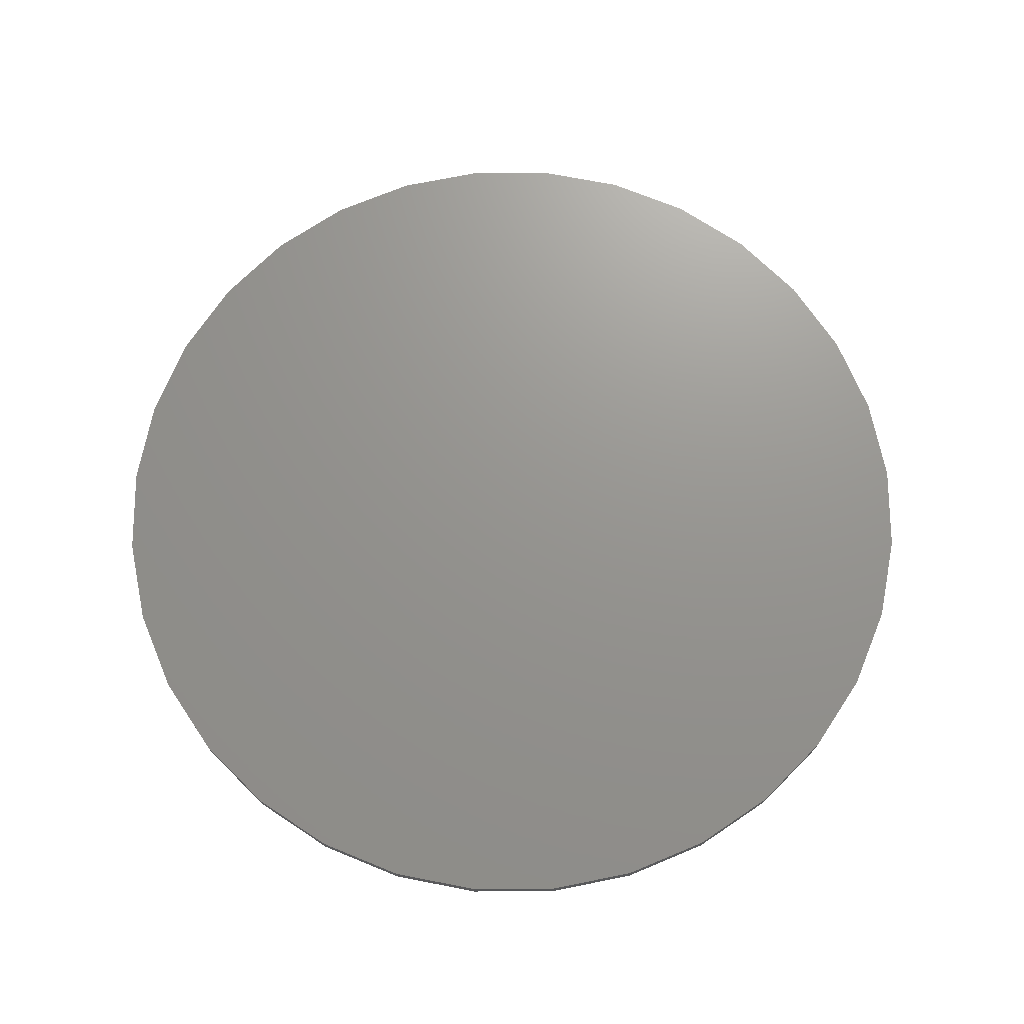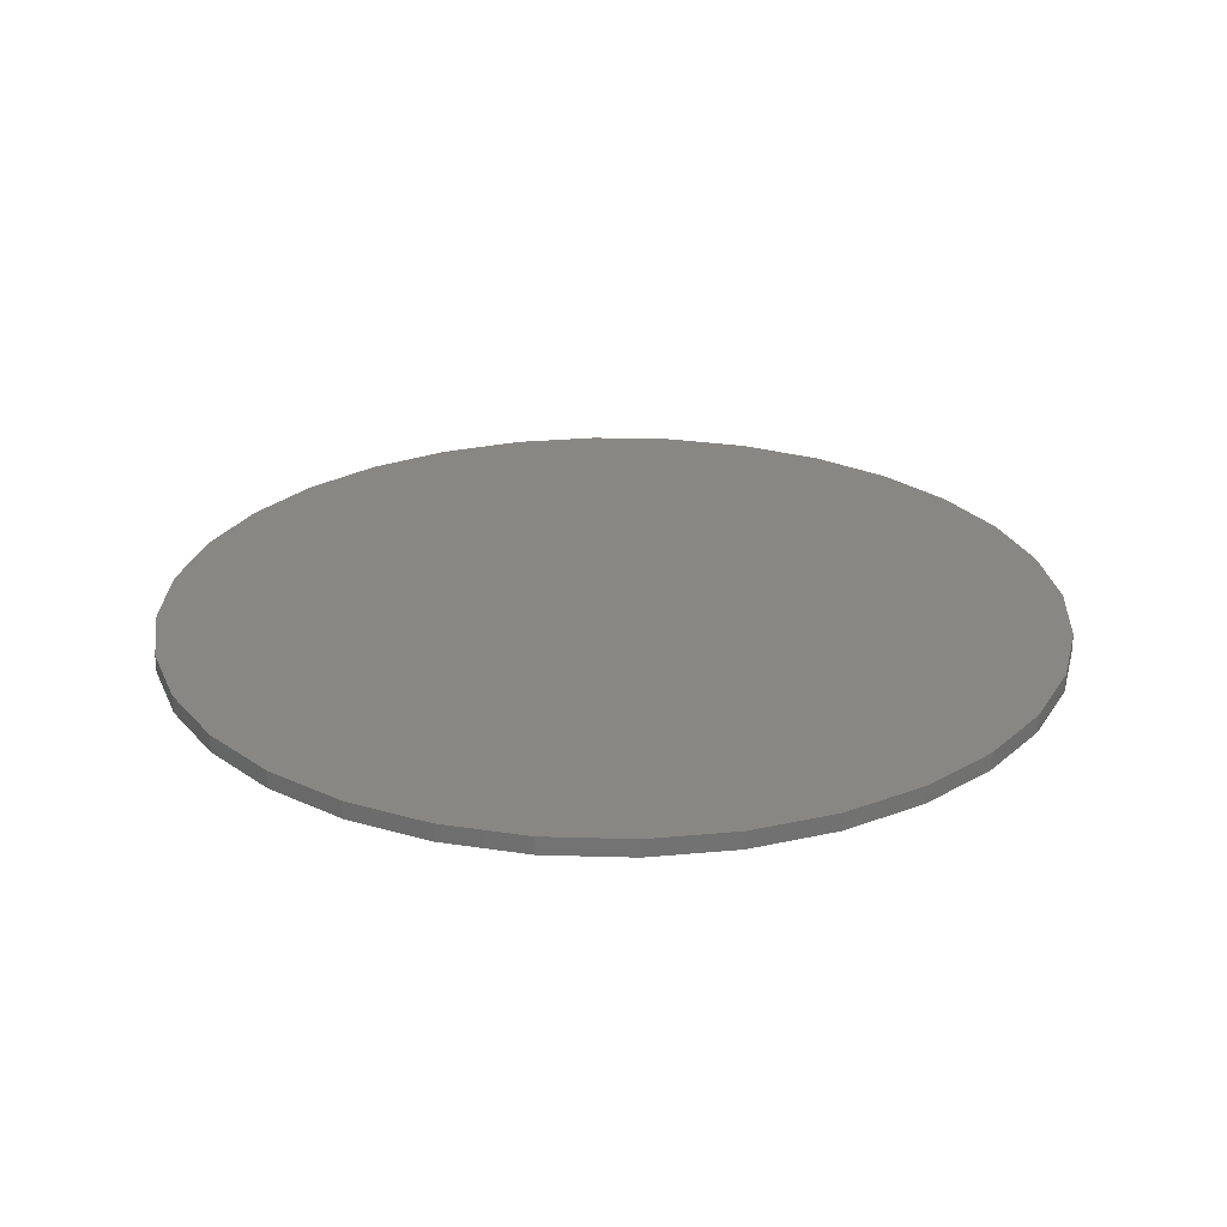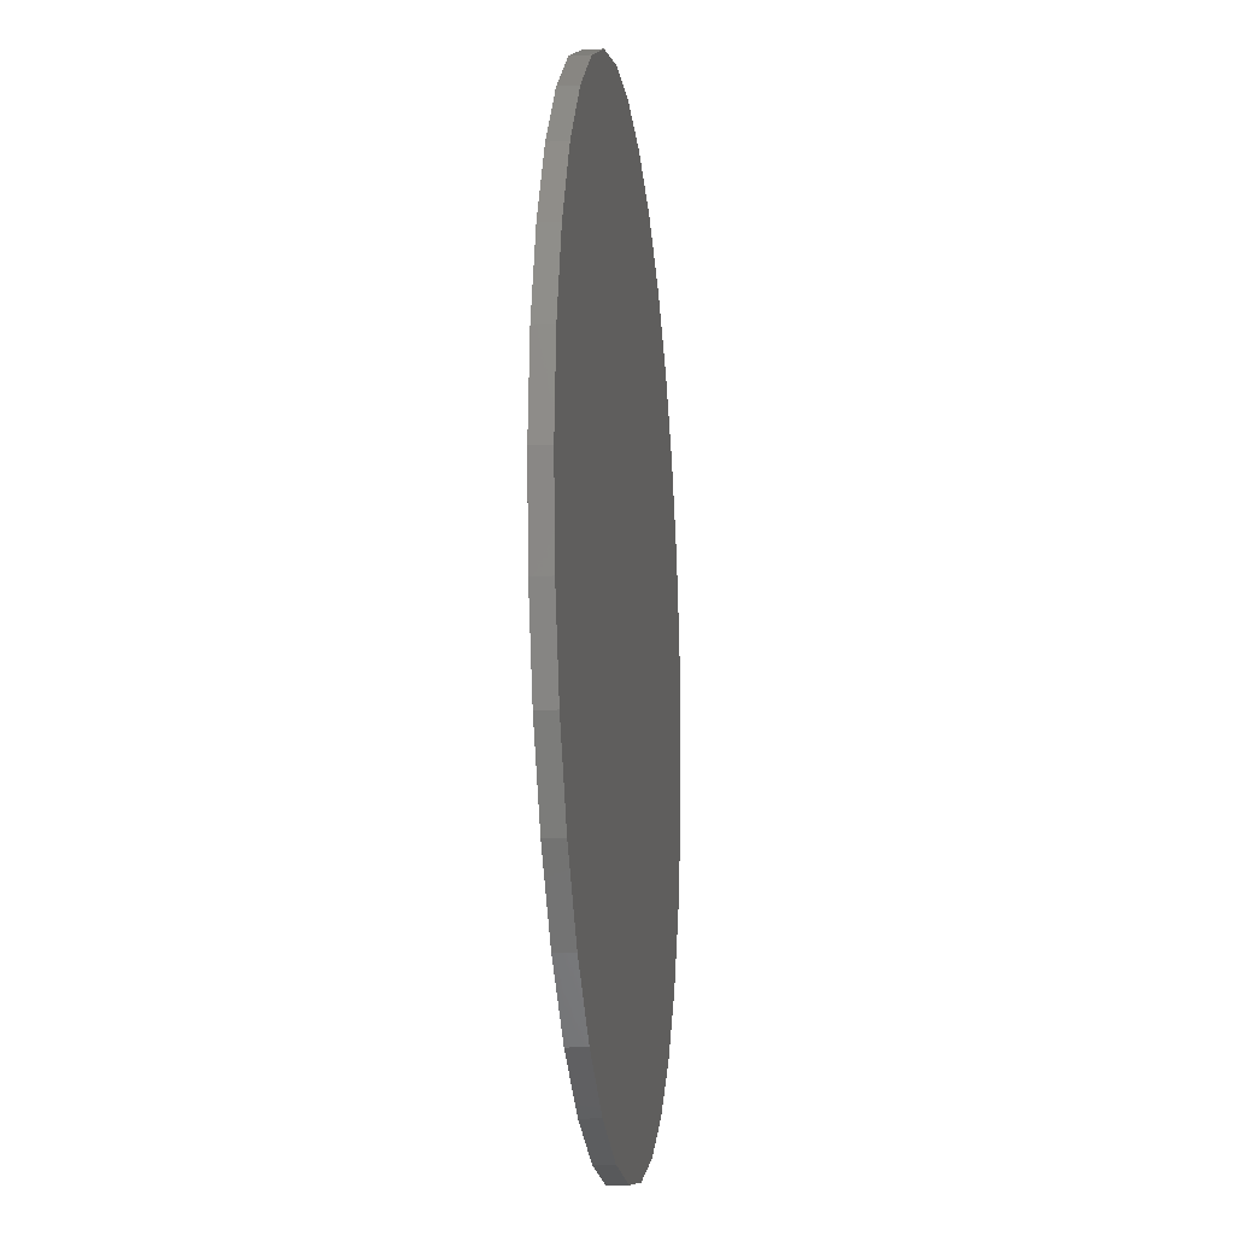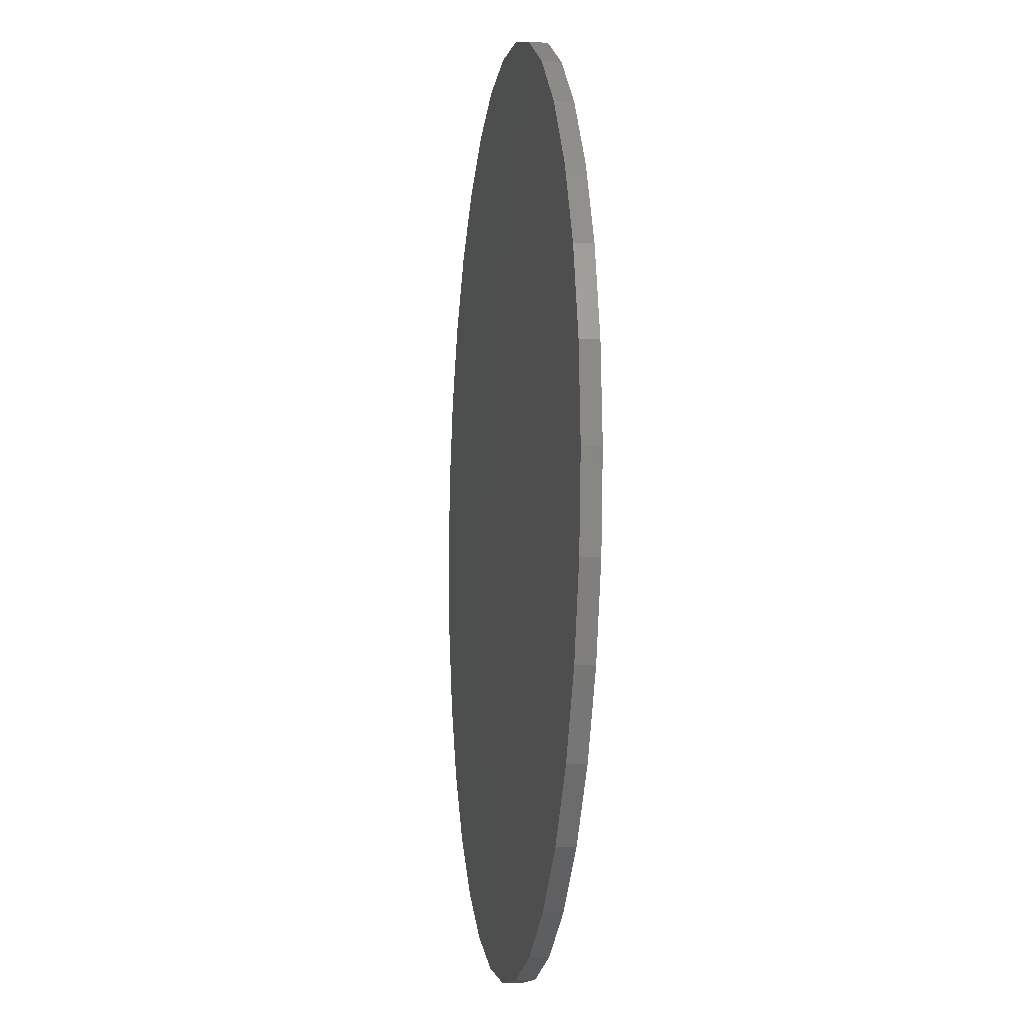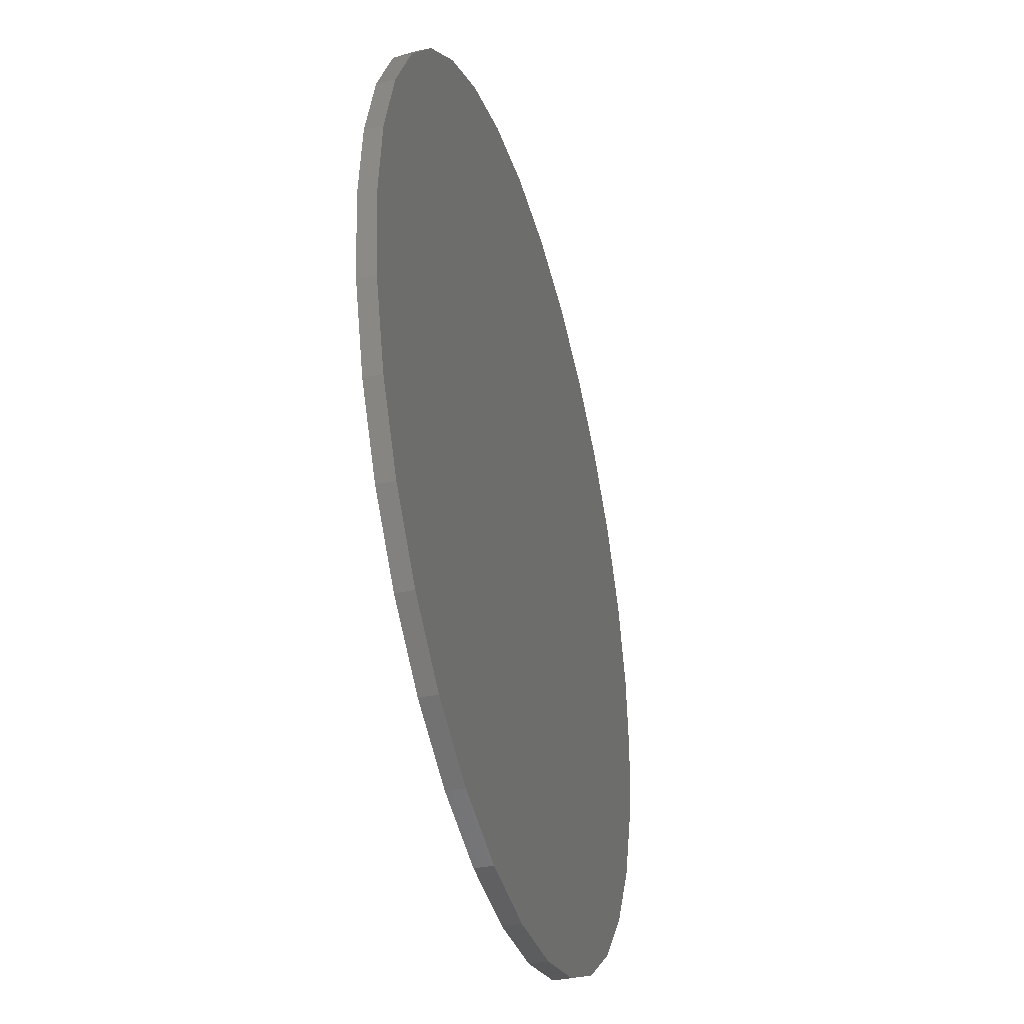
<metadata>
{"format":"stl","ext":"stl","renderer":"f3d","projection":"perspective","resolution":1024,"background":"white","views":[{"elev":70.9,"azim":140.4,"up":"+Z"},{"elev":25.7,"azim":-92.9,"up":"+Z"},{"elev":-14.8,"azim":-83.5,"up":"+Y"},{"elev":-6.8,"azim":-98.1,"up":"+Y"},{"elev":-37.8,"azim":105.6,"up":"+Y"}]}
</metadata>
<code>
# stl→obj: 64 verts, 124 faces
v -0.3868 4.834e-17 -0.007812
v -0.3868 4.834e-17 0.007812
v -0.3793 0.07701 -0.007812
v -0.3793 0.07701 0.007812
v -0.3568 0.1511 -0.007812
v -0.3568 0.1511 0.007812
v -0.3203 0.2193 -0.007812
v -0.3203 0.2193 0.007812
v -0.2712 0.2791 -0.007812
v -0.2712 0.2791 0.007812
v -0.2114 0.3282 -0.007812
v -0.2114 0.3282 0.007812
v -0.1432 0.3647 -0.007812
v -0.1432 0.3647 0.007812
v -0.06911 0.3872 -0.007812
v -0.06911 0.3872 0.007812
v 0.007895 0.3947 -0.007812
v 0.007895 0.3947 0.007812
v 0.0849 0.3872 -0.007812
v 0.0849 0.3872 0.007812
v 0.159 0.3647 -0.007812
v 0.159 0.3647 0.007812
v 0.2272 0.3282 -0.007812
v 0.2272 0.3282 0.007812
v 0.287 0.2791 -0.007812
v 0.287 0.2791 0.007812
v 0.3361 0.2193 -0.007812
v 0.3361 0.2193 0.007812
v 0.3726 0.1511 -0.007812
v 0.3726 0.1511 0.007812
v 0.395 0.07701 -0.007812
v 0.395 0.07701 0.007812
v 0.4026 0 -0.007812
v 0.4026 0 0.007812
v 0.395 -0.07701 -0.007812
v 0.395 -0.07701 0.007812
v 0.3726 -0.1511 -0.007812
v 0.3726 -0.1511 0.007812
v 0.3361 -0.2193 -0.007812
v 0.3361 -0.2193 0.007812
v 0.287 -0.2791 -0.007812
v 0.287 -0.2791 0.007812
v 0.2272 -0.3282 -0.007812
v 0.2272 -0.3282 0.007812
v 0.159 -0.3647 -0.007812
v 0.159 -0.3647 0.007812
v 0.0849 -0.3872 -0.007812
v 0.0849 -0.3872 0.007812
v 0.007895 -0.3947 -0.007812
v 0.007895 -0.3947 0.007812
v -0.06911 -0.3872 -0.007812
v -0.06911 -0.3872 0.007812
v -0.1432 -0.3647 -0.007812
v -0.1432 -0.3647 0.007812
v -0.2114 -0.3282 -0.007812
v -0.2114 -0.3282 0.007812
v -0.2712 -0.2791 -0.007812
v -0.2712 -0.2791 0.007812
v -0.3203 -0.2193 -0.007812
v -0.3203 -0.2193 0.007812
v -0.3568 -0.1511 -0.007812
v -0.3568 -0.1511 0.007812
v -0.3793 -0.07701 -0.007812
v -0.3793 -0.07701 0.007812
f 1 2 3
f 3 2 4
f 3 4 5
f 5 4 6
f 5 6 7
f 7 6 8
f 7 8 9
f 9 8 10
f 9 10 11
f 11 10 12
f 11 12 13
f 13 12 14
f 13 14 15
f 15 14 16
f 15 16 17
f 17 16 18
f 17 18 19
f 19 18 20
f 19 20 21
f 21 20 22
f 21 22 23
f 23 22 24
f 23 24 25
f 25 24 26
f 25 26 27
f 27 26 28
f 27 28 29
f 29 28 30
f 29 30 31
f 31 30 32
f 31 32 33
f 33 32 34
f 33 34 35
f 35 34 36
f 35 36 37
f 37 36 38
f 37 38 39
f 39 38 40
f 39 40 41
f 41 40 42
f 41 42 43
f 43 42 44
f 43 44 45
f 45 44 46
f 45 46 47
f 47 46 48
f 47 48 49
f 49 48 50
f 49 50 51
f 51 50 52
f 51 52 53
f 53 52 54
f 53 54 55
f 55 54 56
f 55 56 57
f 57 56 58
f 57 58 59
f 59 58 60
f 59 60 61
f 61 60 62
f 61 62 63
f 63 62 64
f 63 64 1
f 1 64 2
f 16 20 18
f 20 16 22
f 22 16 14
f 22 14 24
f 24 14 12
f 24 12 26
f 26 12 10
f 26 10 28
f 28 10 8
f 28 8 30
f 30 8 6
f 30 6 32
f 32 6 4
f 32 4 34
f 34 4 2
f 34 2 36
f 36 2 64
f 36 64 38
f 38 64 62
f 38 62 40
f 40 62 60
f 40 60 42
f 42 60 58
f 42 58 44
f 44 58 56
f 44 56 46
f 46 56 54
f 46 54 48
f 48 54 52
f 48 52 50
f 17 19 15
f 49 51 47
f 47 51 53
f 47 53 45
f 45 53 55
f 45 55 43
f 43 55 57
f 43 57 41
f 41 57 59
f 41 59 39
f 39 59 61
f 39 61 37
f 37 61 63
f 37 63 35
f 35 63 1
f 35 1 33
f 33 1 3
f 33 3 31
f 31 3 5
f 31 5 29
f 29 5 7
f 29 7 27
f 27 7 9
f 27 9 25
f 25 9 11
f 25 11 23
f 23 11 13
f 23 13 21
f 21 13 15
f 21 15 19

</code>
